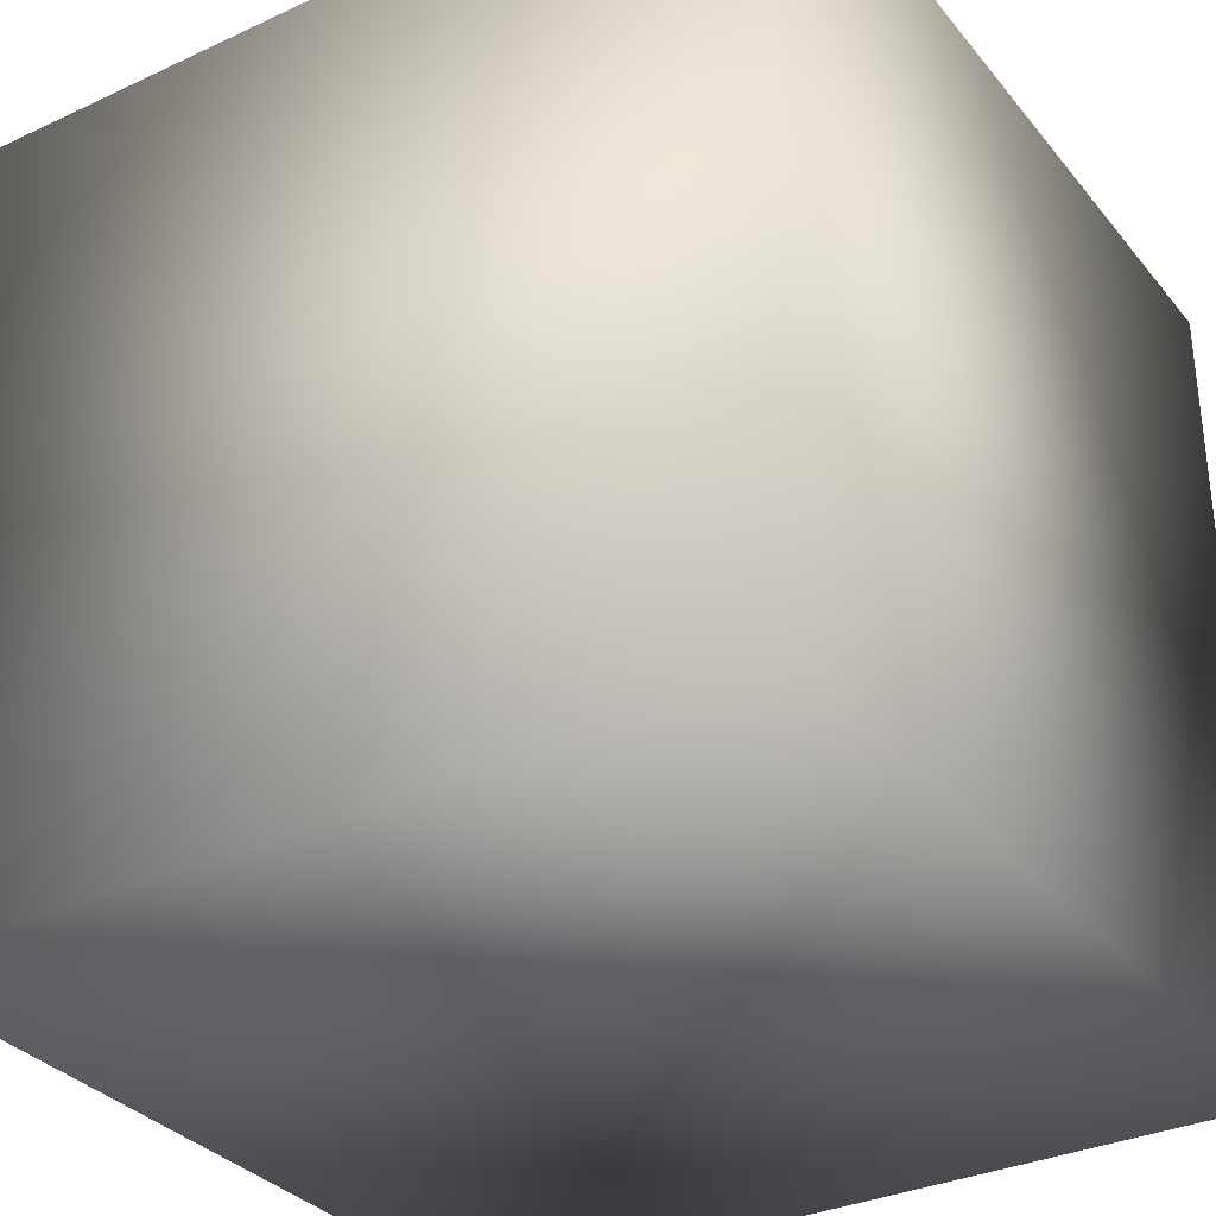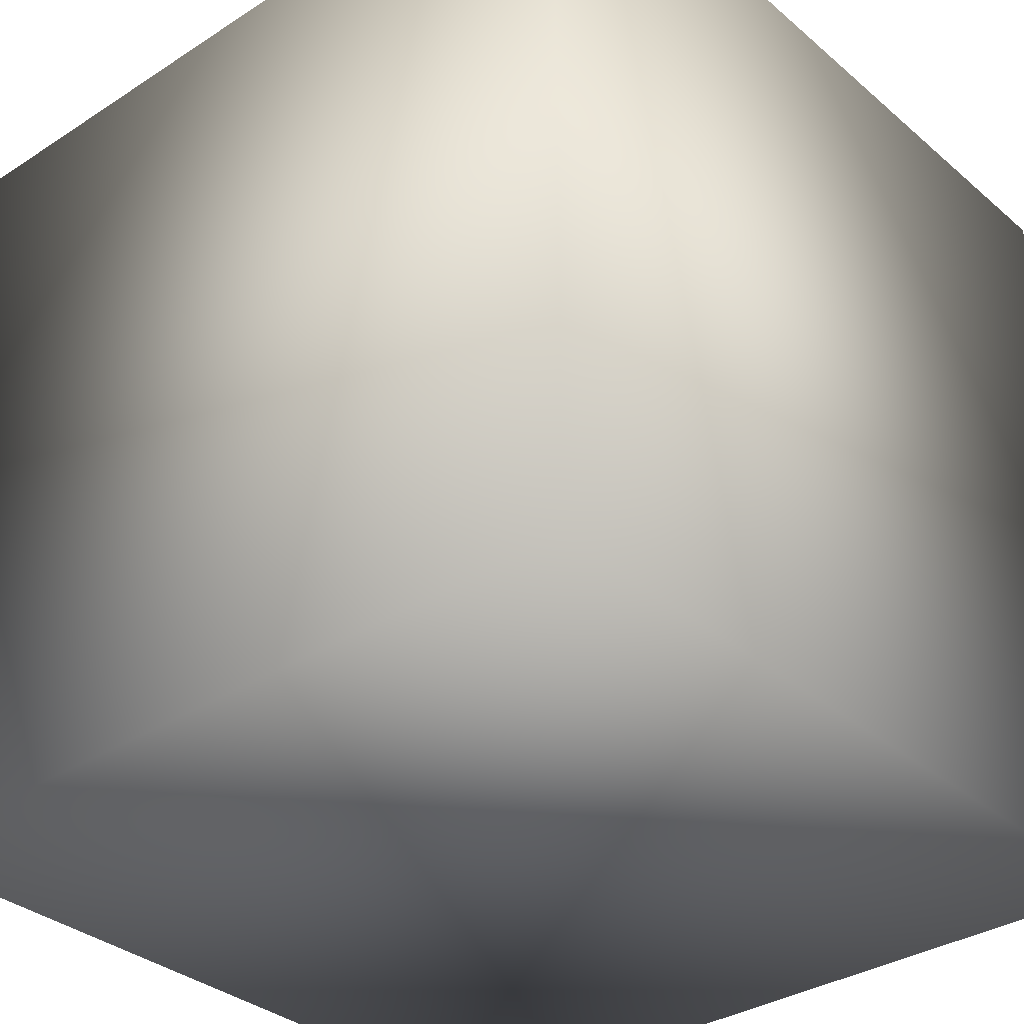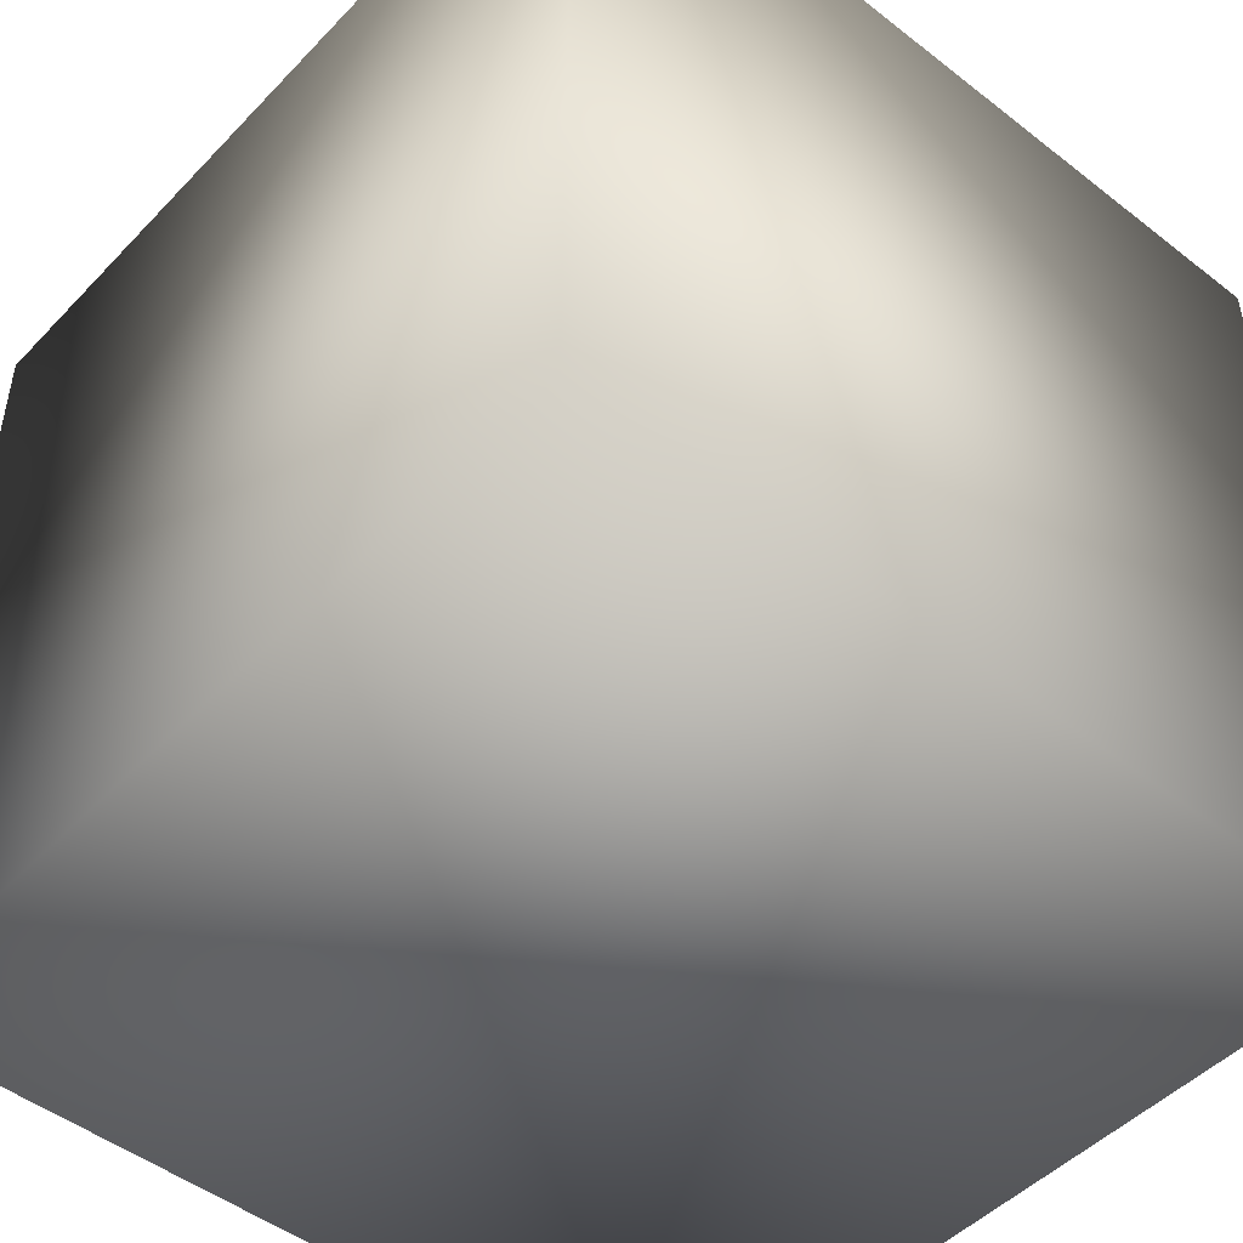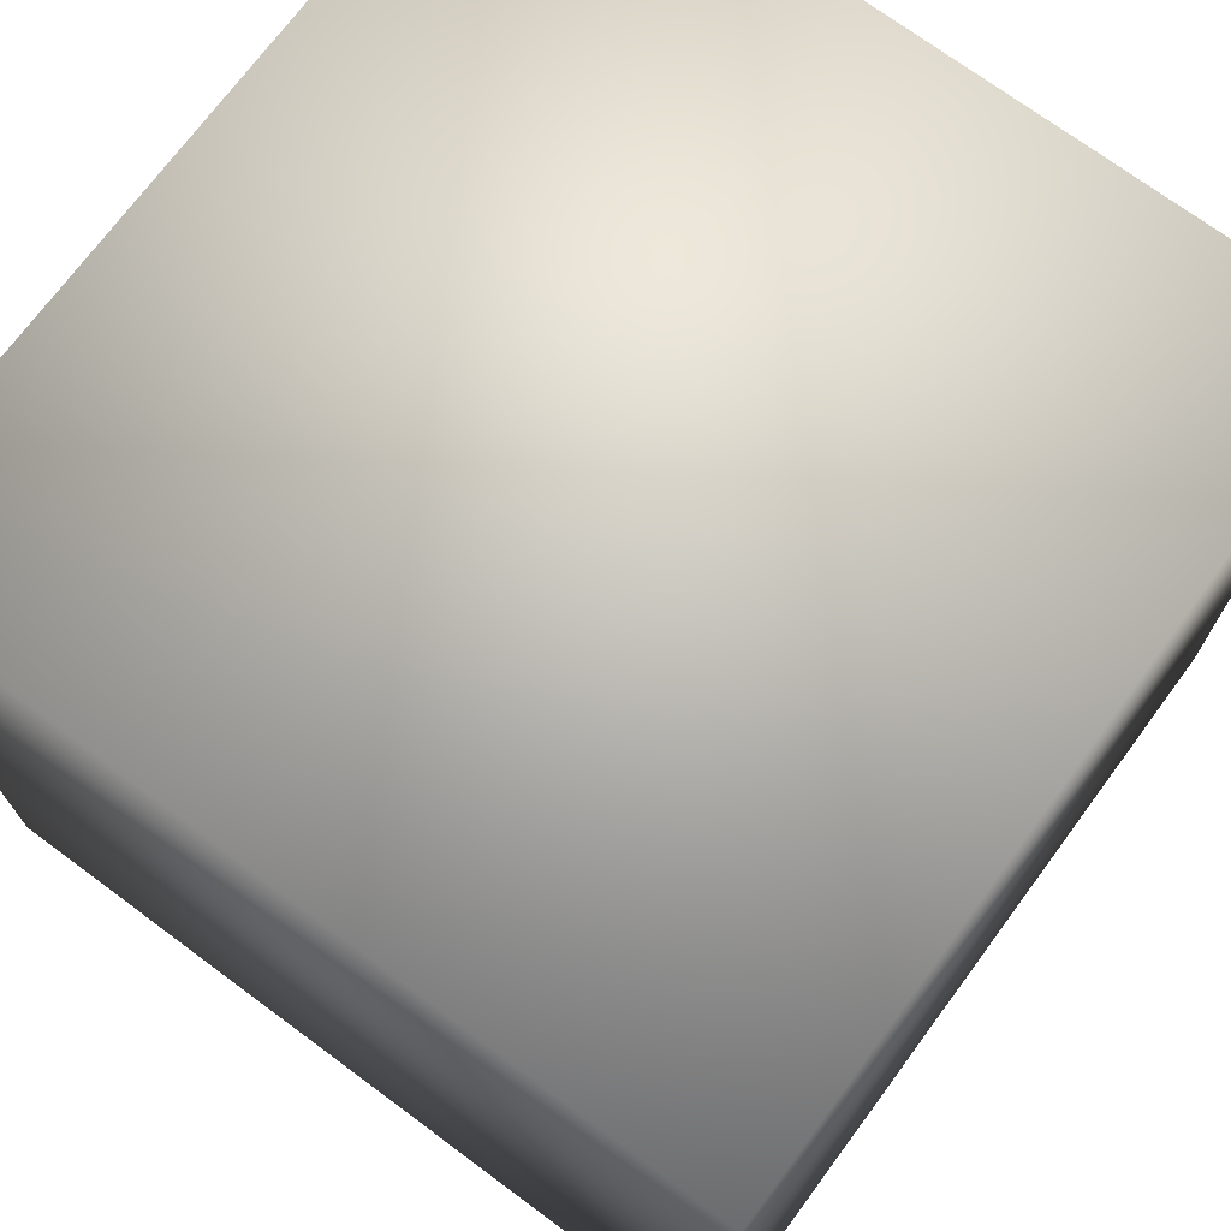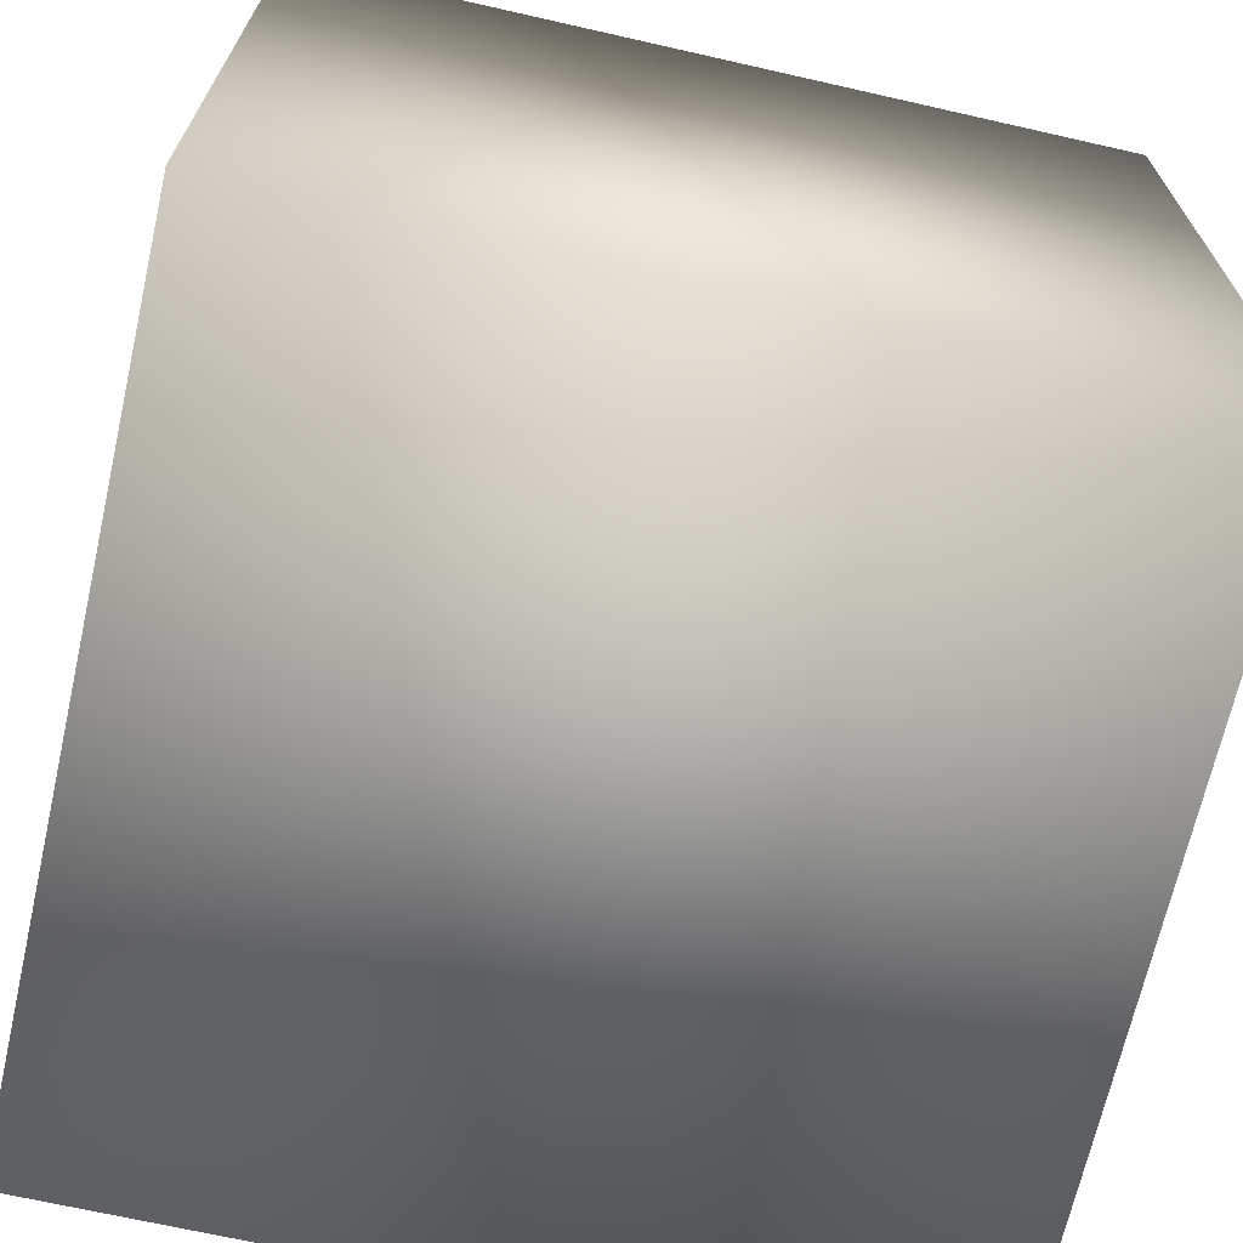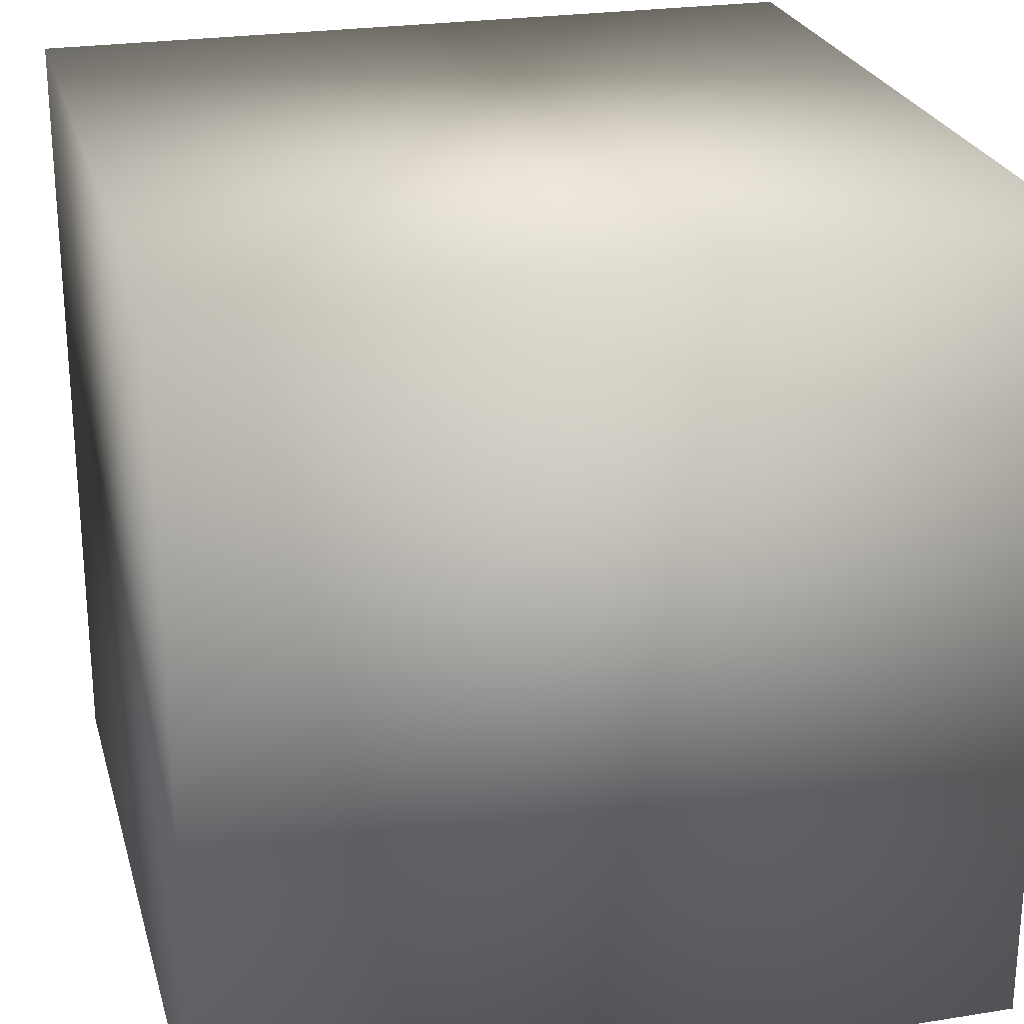
<metadata>
{"format":"obj","ext":"obj","renderer":"f3d","projection":"perspective","resolution":1024,"background":"white","views":[{"elev":-32.8,"azim":-147.3,"up":"+Y"},{"elev":-33.9,"azim":131.2,"up":"+Y"},{"elev":-48.1,"azim":-131.1,"up":"+Z"},{"elev":72.3,"azim":-53.5,"up":"+Z"},{"elev":-68.8,"azim":77.2,"up":"+Y"},{"elev":24.8,"azim":165.5,"up":"+Z"}]}
</metadata>
<code>
o cube6
v -1 -1 1
v -1 1 1
v 1 1 1
v 1 -1 1
v -1 -1 -1
v -1 1 -1
v 1 1 -1
v 1 -1 -1
g cube6_default
f 4 3 2 1
f 5 8 4 1
f 6 5 1 2
f 7 6 2 3
f 7 8 5 6
f 8 7 3 4

</code>
